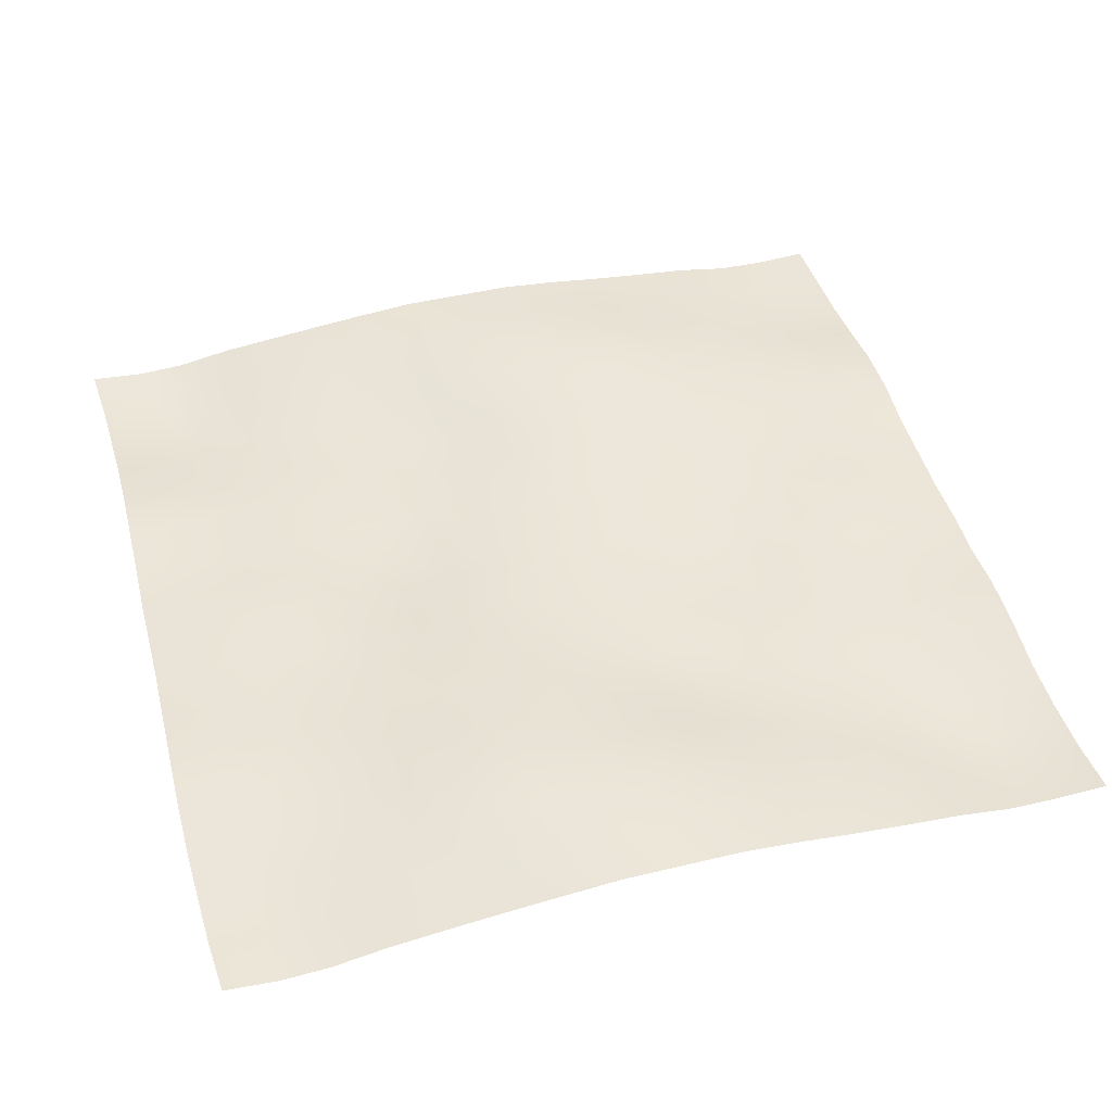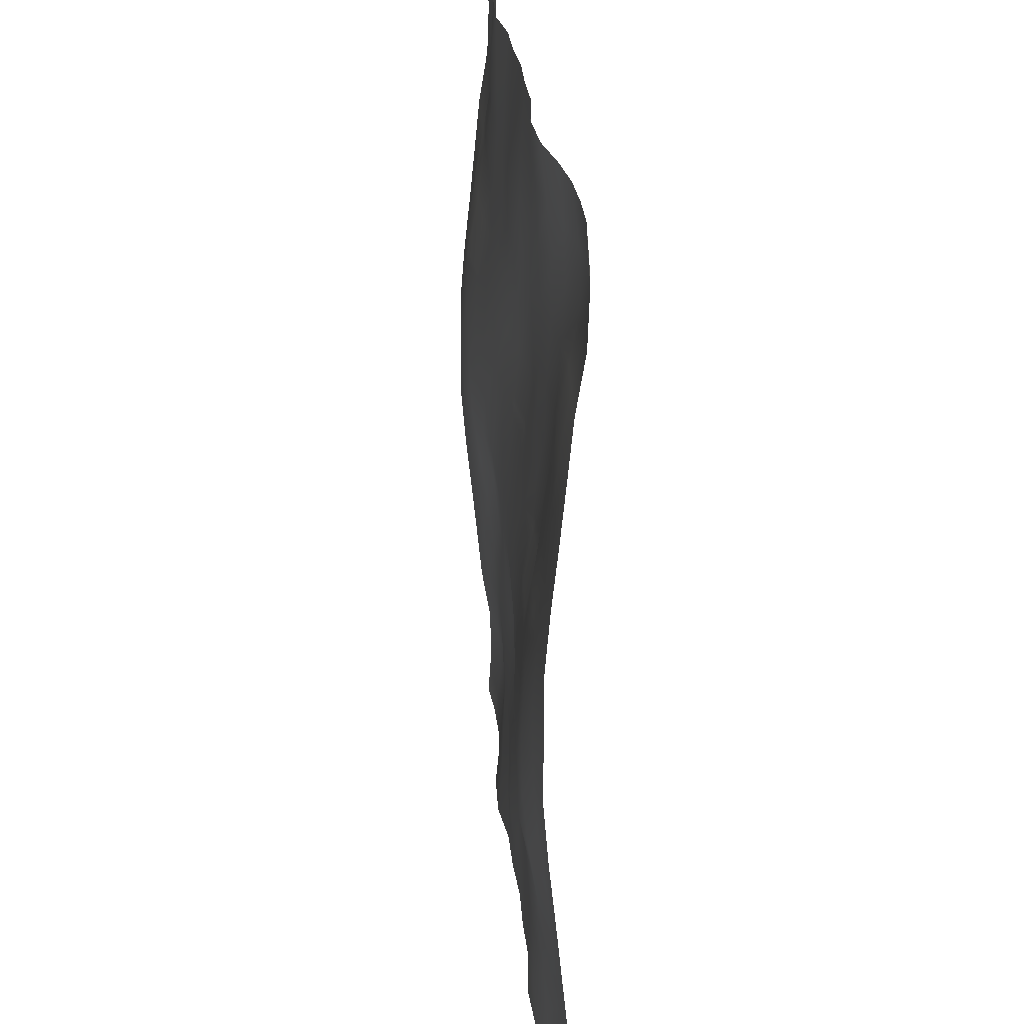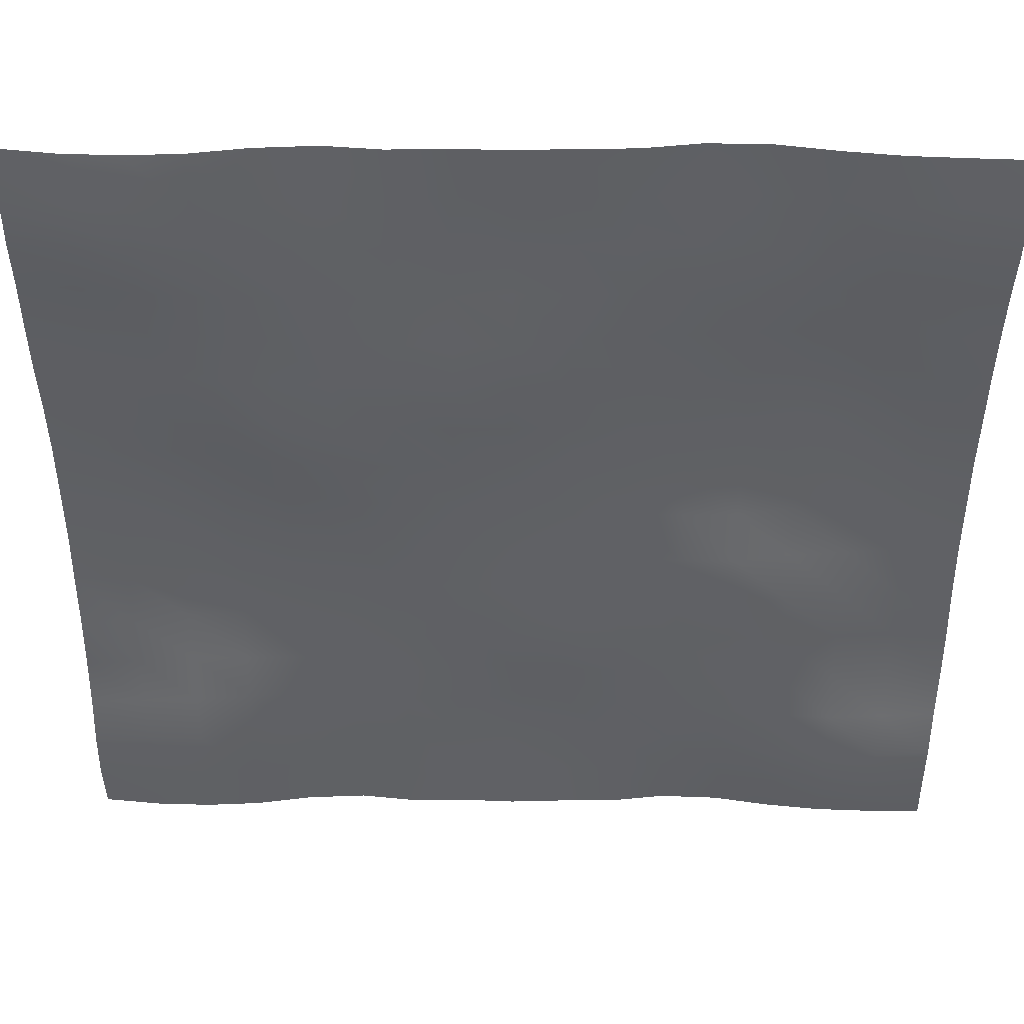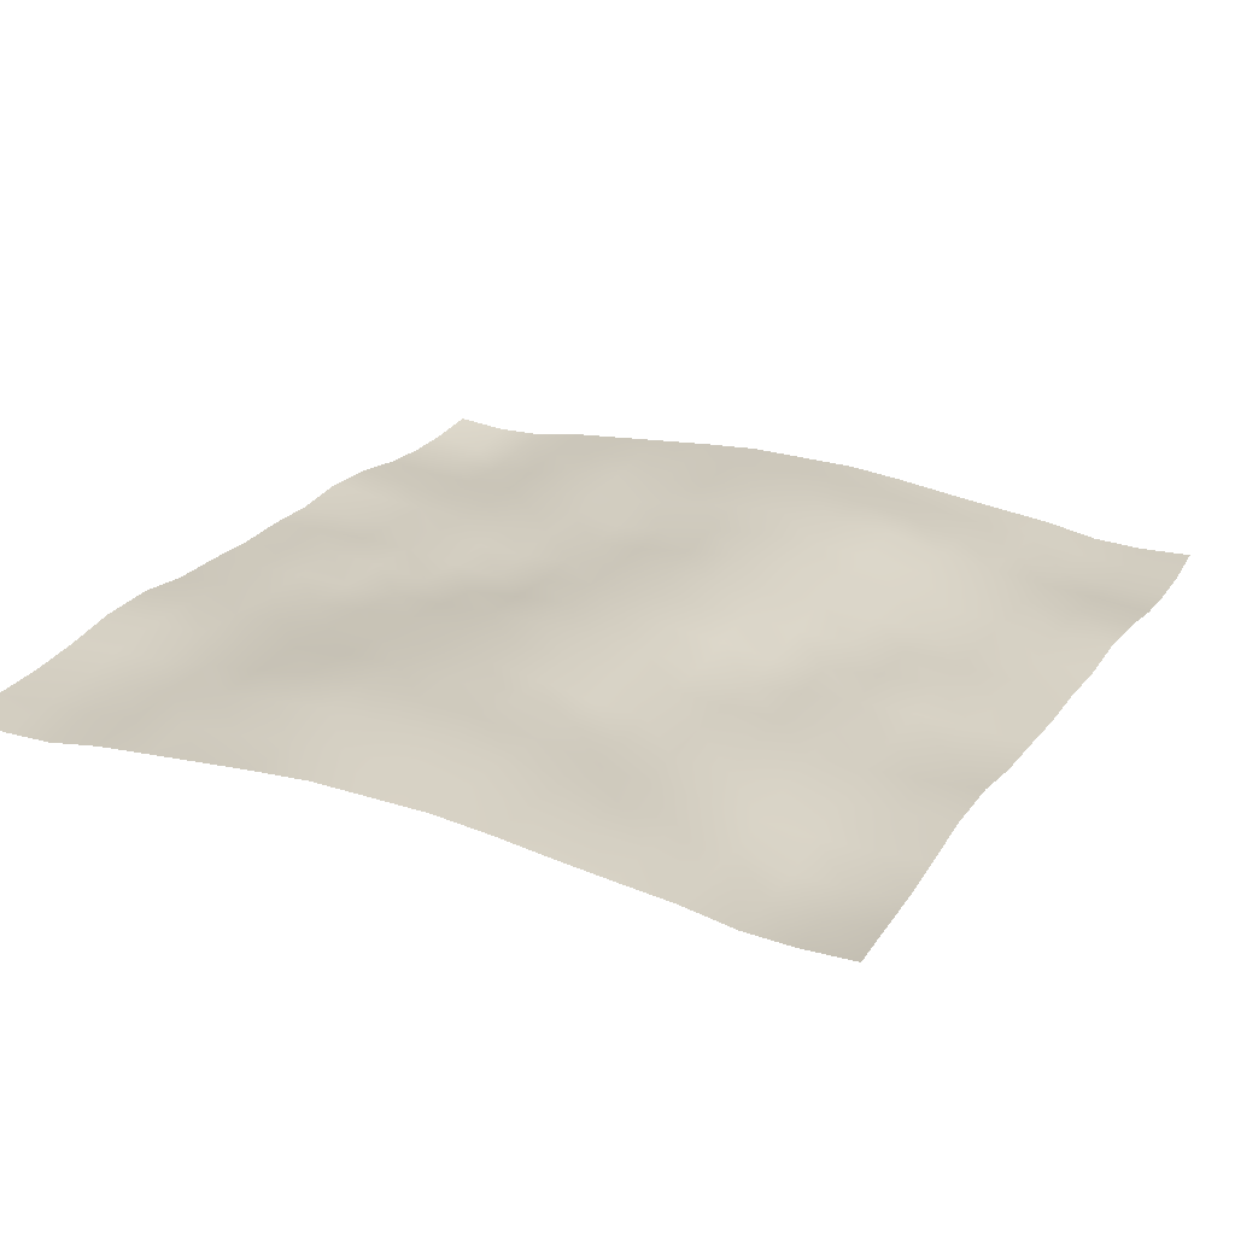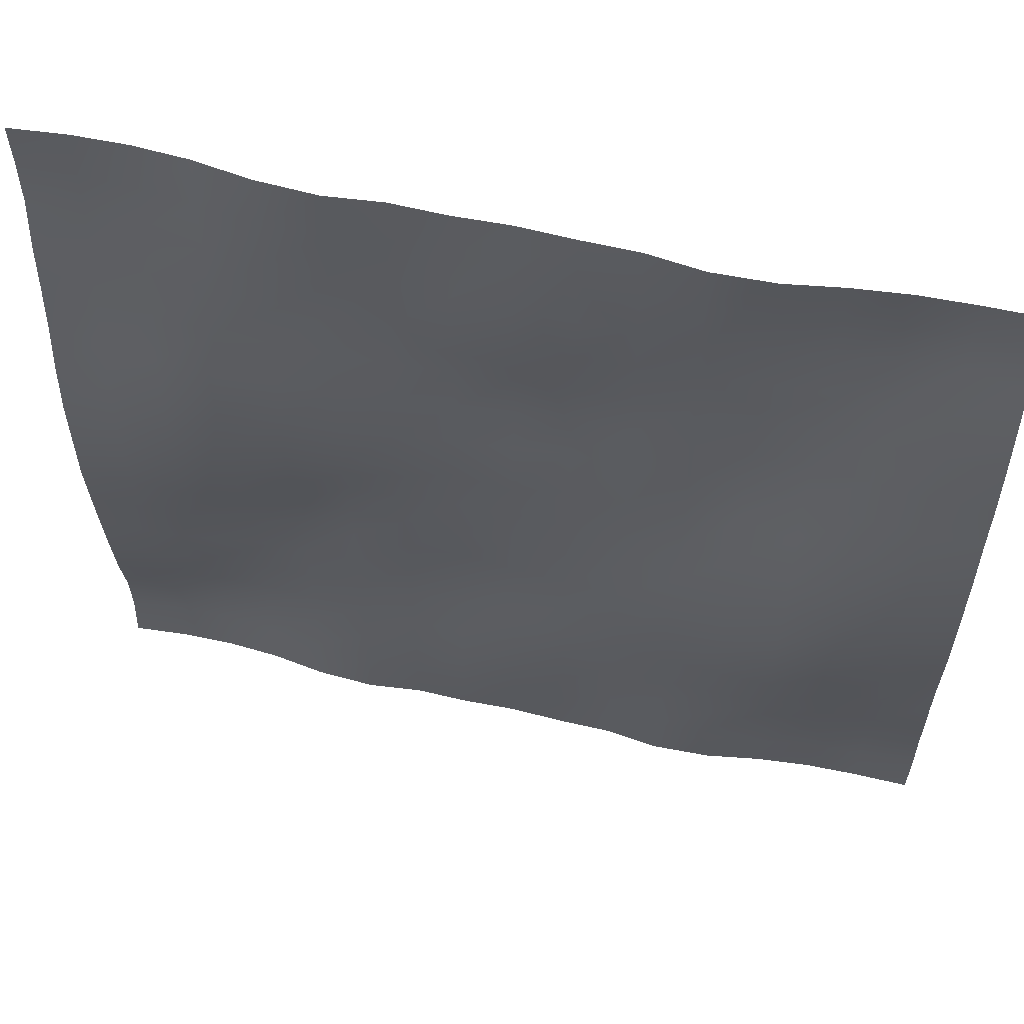
<metadata>
{"format":"obj","ext":"obj","renderer":"f3d","projection":"perspective","resolution":1024,"background":"white","views":[{"elev":45.5,"azim":74.3,"up":"+Y"},{"elev":25.1,"azim":-95.4,"up":"+Z"},{"elev":45.3,"azim":1.1,"up":"+Z"},{"elev":24.7,"azim":117.8,"up":"+Y"},{"elev":58.9,"azim":-167.1,"up":"+Z"}]}
</metadata>
<code>
o Plan.003_Plan.001
v 3.007e+04 -1706 -2.885e+04
v 2.621e+04 -1876 -2.863e+04
v 2.254e+04 -1856 -2.854e+04
v 1.884e+04 -1557 -2.847e+04
v 1.506e+04 -966.5 -2.85e+04
v 1.103e+04 -795.4 -2.86e+04
v 7298 -1227 -2.87e+04
v 3605 -1206 -2.88e+04
v -97.46 -1352 -2.885e+04
v -3800 -1206 -2.889e+04
v -7493 -1227 -2.9e+04
v -1.122e+04 -795.4 -2.91e+04
v -1.526e+04 -966.5 -2.919e+04
v -1.904e+04 -1557 -2.922e+04
v -2.274e+04 -1856 -2.915e+04
v -2.641e+04 -1876 -2.906e+04
v -3.027e+04 -1706 -2.885e+04
v 2.999e+04 -1952 -2.521e+04
v 2.62e+04 -2390 -2.507e+04
v 2.259e+04 -2286 -2.494e+04
v 1.885e+04 -1886 -2.489e+04
v 1.506e+04 -1351 -2.48e+04
v 1.108e+04 -1094 -2.485e+04
v 7340 -1198 -2.497e+04
v 3635 -1000 -2.51e+04
v -134 -1057 -2.524e+04
v -3824 -1063 -2.525e+04
v -7518 -990 -2.529e+04
v -1.126e+04 -811.8 -2.527e+04
v -1.517e+04 -768 -2.537e+04
v -1.906e+04 -1274 -2.546e+04
v -2.273e+04 -1750 -2.544e+04
v -2.645e+04 -1803 -2.535e+04
v -3.034e+04 -1952 -2.521e+04
v 3.003e+04 -1830 -2.181e+04
v 2.622e+04 -2194 -2.175e+04
v 2.257e+04 -2339 -2.156e+04
v 1.885e+04 -1973 -2.135e+04
v 1.504e+04 -1619 -2.122e+04
v 1.115e+04 -1231 -2.119e+04
v 7334 -1257 -2.122e+04
v 3689 -926.8 -2.128e+04
v -168.6 -625.5 -2.138e+04
v -3917 -869.3 -2.142e+04
v -7571 -893 -2.147e+04
v -1.13e+04 -881.5 -2.156e+04
v -1.51e+04 -797.2 -2.165e+04
v -1.901e+04 -1030 -2.182e+04
v -2.273e+04 -1489 -2.189e+04
v -2.646e+04 -1626 -2.186e+04
v -3.03e+04 -1830 -2.181e+04
v 3.007e+04 -1217 -1.818e+04
v 2.626e+04 -1493 -1.818e+04
v 2.252e+04 -1787 -1.808e+04
v 1.88e+04 -1811 -1.787e+04
v 1.502e+04 -1589 -1.767e+04
v 1.116e+04 -1370 -1.751e+04
v 7363 -1199 -1.748e+04
v 3616 -989.8 -1.742e+04
v -158.4 -767.1 -1.743e+04
v -3937 -857.8 -1.761e+04
v -7561 -858.3 -1.774e+04
v -1.13e+04 -628.8 -1.786e+04
v -1.509e+04 -552.9 -1.797e+04
v -1.895e+04 -598 -1.808e+04
v -2.272e+04 -874.2 -1.821e+04
v -2.648e+04 -1035 -1.82e+04
v -3.026e+04 -1217 -1.818e+04
v 3.012e+04 -839.5 -1.439e+04
v 2.631e+04 -888.6 -1.443e+04
v 2.248e+04 -1143 -1.436e+04
v 1.874e+04 -1410 -1.418e+04
v 1.499e+04 -1362 -1.403e+04
v 1.114e+04 -1379 -1.39e+04
v 7339 -1366 -1.374e+04
v 3577 -1344 -1.365e+04
v -104.5 -1158 -1.367e+04
v -3825 -815.5 -1.381e+04
v -7561 -513.8 -1.398e+04
v -1.132e+04 -328.8 -1.405e+04
v -1.508e+04 -174.2 -1.419e+04
v -1.89e+04 -177 -1.436e+04
v -2.275e+04 -249.9 -1.443e+04
v -2.655e+04 -642.9 -1.438e+04
v -3.022e+04 -839.5 -1.439e+04
v 3.013e+04 -450.8 -1.059e+04
v 2.634e+04 -433.5 -1.059e+04
v 2.245e+04 -742.4 -1.058e+04
v 1.869e+04 -1214 -1.048e+04
v 1.499e+04 -1267 -1.029e+04
v 1.118e+04 -1195 -1.021e+04
v 7308 -1397 -1.017e+04
v 3624 -1565 -1.008e+04
v -51.64 -1251 -1.006e+04
v -3762 -790.1 -1.005e+04
v -7565 -243 -1.008e+04
v -1.134e+04 -96.84 -1.017e+04
v -1.504e+04 266.5 -1.027e+04
v -1.89e+04 584.9 -1.042e+04
v -2.285e+04 348.8 -1.053e+04
v -2.659e+04 -293.7 -1.057e+04
v -3.021e+04 -450.8 -1.059e+04
v 3.008e+04 -31.99 -6724
v 2.634e+04 -178.3 -6765
v 2.25e+04 -392.2 -6815
v 1.866e+04 -781.2 -6807
v 1.493e+04 -1264 -6640
v 1.127e+04 -1215 -6510
v 7400 -1091 -6511
v 3671 -1228 -6507
v -27.88 -912.2 -6405
v -3827 -578.1 -6279
v -7580 -297 -6163
v -1.133e+04 152.9 -6205
v -1.513e+04 396.4 -6223
v -1.889e+04 714.7 -6280
v -2.284e+04 753.3 -6490
v -2.662e+04 236.8 -6654
v -3.026e+04 -31.99 -6724
v 3.008e+04 303.4 -2710
v 2.637e+04 301 -2889
v 2.255e+04 137.9 -3013
v 1.866e+04 -208.5 -3063
v 1.491e+04 -901.2 -3019
v 1.131e+04 -986.1 -2906
v 7494 -818.3 -2779
v 3710 -724.3 -2689
v -80.8 -606.7 -2549
v -3881 -488.7 -2396
v -7632 -379.5 -2288
v -1.136e+04 48.79 -2171
v -1.518e+04 329.5 -2188
v -1.891e+04 540.1 -2275
v -2.279e+04 811.9 -2405
v -2.663e+04 524.9 -2587
v -3.026e+04 303.4 -2710
v 3.007e+04 302.5 1321
v 2.643e+04 573.6 1175
v 2.257e+04 626.6 993.7
v 1.87e+04 362 880.8
v 1.494e+04 -170.2 776.3
v 1.126e+04 -406.5 861.9
v 7478 -505.4 1036
v 3705 -585.4 1184
v -97.46 -572.4 1321
v -3900 -585.4 1458
v -7673 -505.4 1606
v -1.146e+04 -406.5 1781
v -1.513e+04 -170.2 1866
v -1.89e+04 362 1762
v -2.277e+04 626.6 1649
v -2.662e+04 573.6 1467
v -3.027e+04 302.5 1321
v 3.006e+04 303.4 5353
v 2.644e+04 524.9 5229
v 2.26e+04 811.9 5048
v 1.871e+04 540.1 4917
v 1.499e+04 329.5 4830
v 1.116e+04 48.79 4813
v 7437 -379.5 4930
v 3686 -488.7 5039
v -114.1 -606.7 5191
v -3905 -724.3 5332
v -7689 -818.3 5422
v -1.15e+04 -986.1 5549
v -1.511e+04 -901.2 5662
v -1.886e+04 -208.5 5705
v -2.274e+04 137.9 5656
v -2.656e+04 301 5532
v -3.027e+04 303.4 5353
v 3.006e+04 -31.99 9367
v 2.642e+04 236.8 9297
v 2.265e+04 753.3 9133
v 1.87e+04 714.7 8923
v 1.494e+04 396.4 8865
v 1.114e+04 152.9 8848
v 7385 -297 8806
v 3632 -578.1 8921
v -167 -912.2 9048
v -3865 -1228 9150
v -7595 -1091 9154
v -1.147e+04 -1215 9153
v -1.512e+04 -1264 9282
v -1.886e+04 -781.2 9450
v -2.27e+04 -392.2 9458
v -2.653e+04 -178.3 9407
v -3.028e+04 -31.99 9367
v 3.001e+04 -450.8 1.323e+04
v 2.64e+04 -293.7 1.322e+04
v 2.265e+04 348.8 1.317e+04
v 1.87e+04 584.9 1.307e+04
v 1.485e+04 266.5 1.291e+04
v 1.114e+04 -96.84 1.281e+04
v 7370 -243 1.272e+04
v 3567 -790.1 1.27e+04
v -143.3 -1251 1.271e+04
v -3819 -1565 1.272e+04
v -7503 -1397 1.281e+04
v -1.137e+04 -1195 1.286e+04
v -1.518e+04 -1267 1.293e+04
v -1.889e+04 -1214 1.312e+04
v -2.265e+04 -742.4 1.322e+04
v -2.653e+04 -433.5 1.323e+04
v -3.032e+04 -450.8 1.323e+04
v 3.002e+04 -839.5 1.704e+04
v 2.636e+04 -642.9 1.702e+04
v 2.256e+04 -249.9 1.707e+04
v 1.871e+04 -177 1.7e+04
v 1.489e+04 -174.2 1.683e+04
v 1.112e+04 -328.8 1.669e+04
v 7367 -513.8 1.662e+04
v 3630 -815.5 1.645e+04
v -90.45 -1158 1.632e+04
v -3772 -1344 1.629e+04
v -7534 -1366 1.638e+04
v -1.133e+04 -1379 1.654e+04
v -1.519e+04 -1362 1.667e+04
v -1.894e+04 -1410 1.683e+04
v -2.268e+04 -1143 1.701e+04
v -2.651e+04 -888.6 1.708e+04
v -3.031e+04 -839.5 1.704e+04
v 3.007e+04 -1217 2.082e+04
v 2.628e+04 -1035 2.084e+04
v 2.253e+04 -874.2 2.085e+04
v 1.875e+04 -598 2.072e+04
v 1.489e+04 -552.9 2.061e+04
v 1.111e+04 -628.8 2.051e+04
v 7366 -858.3 2.039e+04
v 3742 -857.8 2.025e+04
v -36.47 -767.1 2.007e+04
v -3811 -989.8 2.006e+04
v -7558 -1199 2.012e+04
v -1.135e+04 -1370 2.015e+04
v -1.521e+04 -1589 2.031e+04
v -1.899e+04 -1811 2.051e+04
v -2.271e+04 -1787 2.073e+04
v -2.646e+04 -1493 2.082e+04
v -3.027e+04 -1217 2.082e+04
v 3.011e+04 -1830 2.445e+04
v 2.627e+04 -1626 2.45e+04
v 2.254e+04 -1489 2.453e+04
v 1.882e+04 -1030 2.446e+04
v 1.491e+04 -797.2 2.429e+04
v 1.111e+04 -881.5 2.42e+04
v 7376 -893 2.411e+04
v 3722 -869.3 2.406e+04
v -26.34 -625.5 2.402e+04
v -3884 -926.8 2.392e+04
v -7528 -1257 2.387e+04
v -1.134e+04 -1231 2.383e+04
v -1.523e+04 -1619 2.386e+04
v -1.904e+04 -1973 2.399e+04
v -2.277e+04 -2339 2.42e+04
v -2.642e+04 -2194 2.439e+04
v -3.023e+04 -1830 2.445e+04
v 3.015e+04 -1952 2.785e+04
v 2.625e+04 -1803 2.799e+04
v 2.254e+04 -1750 2.808e+04
v 1.886e+04 -1274 2.81e+04
v 1.498e+04 -768 2.802e+04
v 1.106e+04 -811.8 2.791e+04
v 7323 -990 2.793e+04
v 3629 -1063 2.789e+04
v -60.94 -1057 2.788e+04
v -3829 -1000 2.774e+04
v -7535 -1198 2.761e+04
v -1.128e+04 -1094 2.749e+04
v -1.525e+04 -1351 2.744e+04
v -1.905e+04 -1886 2.753e+04
v -2.278e+04 -2286 2.759e+04
v -2.64e+04 -2390 2.771e+04
v -3.019e+04 -1952 2.785e+04
v 3.007e+04 -1706 3.149e+04
v 2.621e+04 -1876 3.171e+04
v 2.254e+04 -1856 3.18e+04
v 1.884e+04 -1557 3.186e+04
v 1.506e+04 -966.5 3.183e+04
v 1.103e+04 -795.4 3.174e+04
v 7298 -1227 3.164e+04
v 3605 -1206 3.153e+04
v -97.46 -1352 3.149e+04
v -3800 -1206 3.145e+04
v -7493 -1227 3.134e+04
v -1.122e+04 -795.4 3.124e+04
v -1.526e+04 -966.5 3.114e+04
v -1.904e+04 -1557 3.112e+04
v -2.274e+04 -1856 3.118e+04
v -2.641e+04 -1876 3.127e+04
v -3.027e+04 -1706 3.149e+04
f 1 18 19 2
f 2 19 20 3
f 3 20 21 4
f 4 21 22 5
f 5 22 23 6
f 6 23 24 7
f 7 24 25 8
f 8 25 26 9
f 9 26 27 10
f 10 27 28 11
f 11 28 29 12
f 12 29 30 13
f 13 30 31 14
f 14 31 32 15
f 15 32 33 16
f 16 33 34 17
f 18 35 36 19
f 19 36 37 20
f 20 37 38 21
f 21 38 39 22
f 22 39 40 23
f 23 40 41 24
f 24 41 42 25
f 25 42 43 26
f 26 43 44 27
f 27 44 45 28
f 28 45 46 29
f 29 46 47 30
f 30 47 48 31
f 31 48 49 32
f 32 49 50 33
f 33 50 51 34
f 35 52 53 36
f 36 53 54 37
f 37 54 55 38
f 38 55 56 39
f 39 56 57 40
f 40 57 58 41
f 41 58 59 42
f 42 59 60 43
f 43 60 61 44
f 44 61 62 45
f 45 62 63 46
f 46 63 64 47
f 47 64 65 48
f 48 65 66 49
f 49 66 67 50
f 50 67 68 51
f 52 69 70 53
f 53 70 71 54
f 54 71 72 55
f 55 72 73 56
f 56 73 74 57
f 57 74 75 58
f 58 75 76 59
f 59 76 77 60
f 60 77 78 61
f 61 78 79 62
f 62 79 80 63
f 63 80 81 64
f 64 81 82 65
f 65 82 83 66
f 66 83 84 67
f 67 84 85 68
f 69 86 87 70
f 70 87 88 71
f 71 88 89 72
f 72 89 90 73
f 73 90 91 74
f 74 91 92 75
f 75 92 93 76
f 76 93 94 77
f 77 94 95 78
f 78 95 96 79
f 79 96 97 80
f 80 97 98 81
f 81 98 99 82
f 82 99 100 83
f 83 100 101 84
f 84 101 102 85
f 86 103 104 87
f 87 104 105 88
f 88 105 106 89
f 89 106 107 90
f 90 107 108 91
f 91 108 109 92
f 92 109 110 93
f 93 110 111 94
f 94 111 112 95
f 95 112 113 96
f 96 113 114 97
f 97 114 115 98
f 98 115 116 99
f 99 116 117 100
f 100 117 118 101
f 101 118 119 102
f 103 120 121 104
f 104 121 122 105
f 105 122 123 106
f 106 123 124 107
f 107 124 125 108
f 108 125 126 109
f 109 126 127 110
f 110 127 128 111
f 111 128 129 112
f 112 129 130 113
f 113 130 131 114
f 114 131 132 115
f 115 132 133 116
f 116 133 134 117
f 117 134 135 118
f 118 135 136 119
f 120 137 138 121
f 121 138 139 122
f 122 139 140 123
f 123 140 141 124
f 124 141 142 125
f 125 142 143 126
f 126 143 144 127
f 127 144 145 128
f 128 145 146 129
f 129 146 147 130
f 130 147 148 131
f 131 148 149 132
f 132 149 150 133
f 133 150 151 134
f 134 151 152 135
f 135 152 153 136
f 137 154 155 138
f 138 155 156 139
f 139 156 157 140
f 140 157 158 141
f 141 158 159 142
f 142 159 160 143
f 143 160 161 144
f 144 161 162 145
f 145 162 163 146
f 146 163 164 147
f 147 164 165 148
f 148 165 166 149
f 149 166 167 150
f 150 167 168 151
f 151 168 169 152
f 152 169 170 153
f 154 171 172 155
f 155 172 173 156
f 156 173 174 157
f 157 174 175 158
f 158 175 176 159
f 159 176 177 160
f 160 177 178 161
f 161 178 179 162
f 162 179 180 163
f 163 180 181 164
f 164 181 182 165
f 165 182 183 166
f 166 183 184 167
f 167 184 185 168
f 168 185 186 169
f 169 186 187 170
f 171 188 189 172
f 172 189 190 173
f 173 190 191 174
f 174 191 192 175
f 175 192 193 176
f 176 193 194 177
f 177 194 195 178
f 178 195 196 179
f 179 196 197 180
f 180 197 198 181
f 181 198 199 182
f 182 199 200 183
f 183 200 201 184
f 184 201 202 185
f 185 202 203 186
f 186 203 204 187
f 188 205 206 189
f 189 206 207 190
f 190 207 208 191
f 191 208 209 192
f 192 209 210 193
f 193 210 211 194
f 194 211 212 195
f 195 212 213 196
f 196 213 214 197
f 197 214 215 198
f 198 215 216 199
f 199 216 217 200
f 200 217 218 201
f 201 218 219 202
f 202 219 220 203
f 203 220 221 204
f 205 222 223 206
f 206 223 224 207
f 207 224 225 208
f 208 225 226 209
f 209 226 227 210
f 210 227 228 211
f 211 228 229 212
f 212 229 230 213
f 213 230 231 214
f 214 231 232 215
f 215 232 233 216
f 216 233 234 217
f 217 234 235 218
f 218 235 236 219
f 219 236 237 220
f 220 237 238 221
f 222 239 240 223
f 223 240 241 224
f 224 241 242 225
f 225 242 243 226
f 226 243 244 227
f 227 244 245 228
f 228 245 246 229
f 229 246 247 230
f 230 247 248 231
f 231 248 249 232
f 232 249 250 233
f 233 250 251 234
f 234 251 252 235
f 235 252 253 236
f 236 253 254 237
f 237 254 255 238
f 239 256 257 240
f 240 257 258 241
f 241 258 259 242
f 242 259 260 243
f 243 260 261 244
f 244 261 262 245
f 245 262 263 246
f 246 263 264 247
f 247 264 265 248
f 248 265 266 249
f 249 266 267 250
f 250 267 268 251
f 251 268 269 252
f 252 269 270 253
f 253 270 271 254
f 254 271 272 255
f 256 273 274 257
f 257 274 275 258
f 258 275 276 259
f 259 276 277 260
f 260 277 278 261
f 261 278 279 262
f 262 279 280 263
f 263 280 281 264
f 264 281 282 265
f 265 282 283 266
f 266 283 284 267
f 267 284 285 268
f 268 285 286 269
f 269 286 287 270
f 270 287 288 271
f 271 288 289 272

</code>
